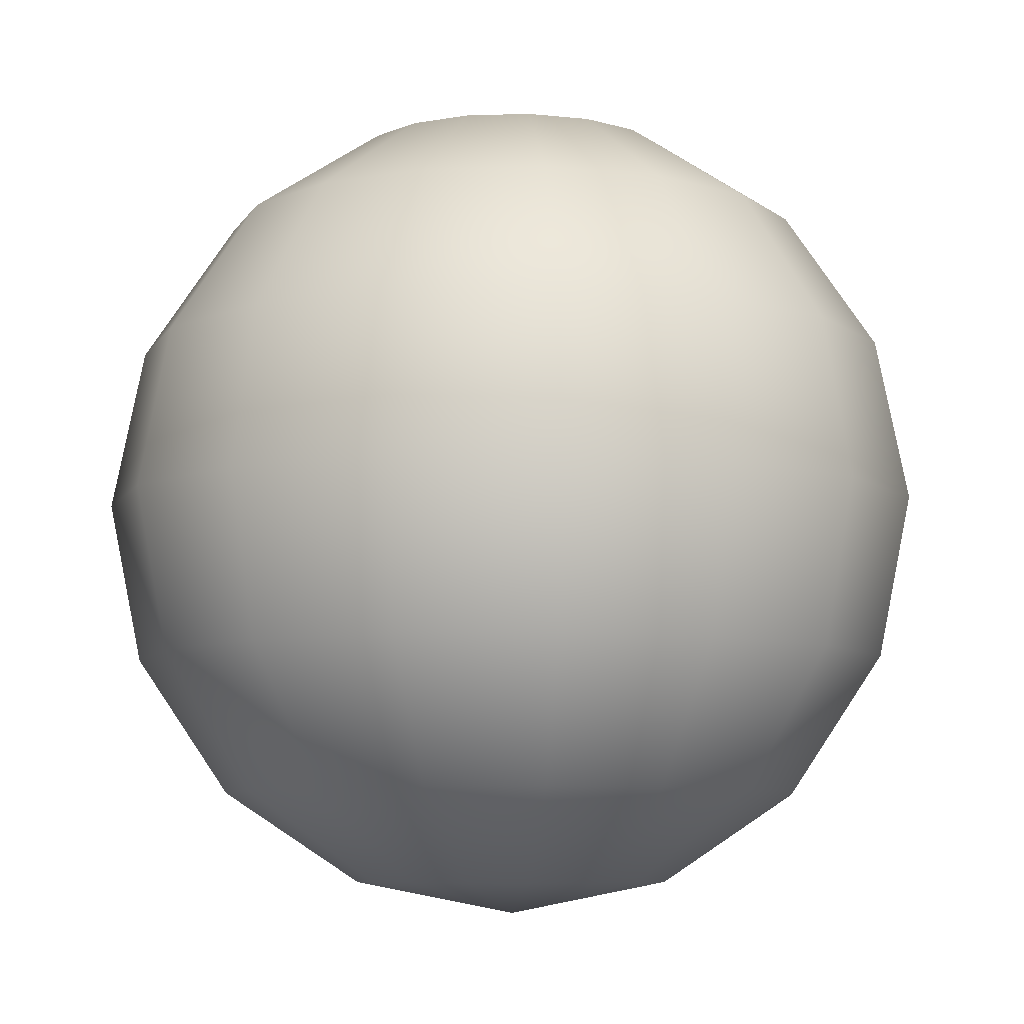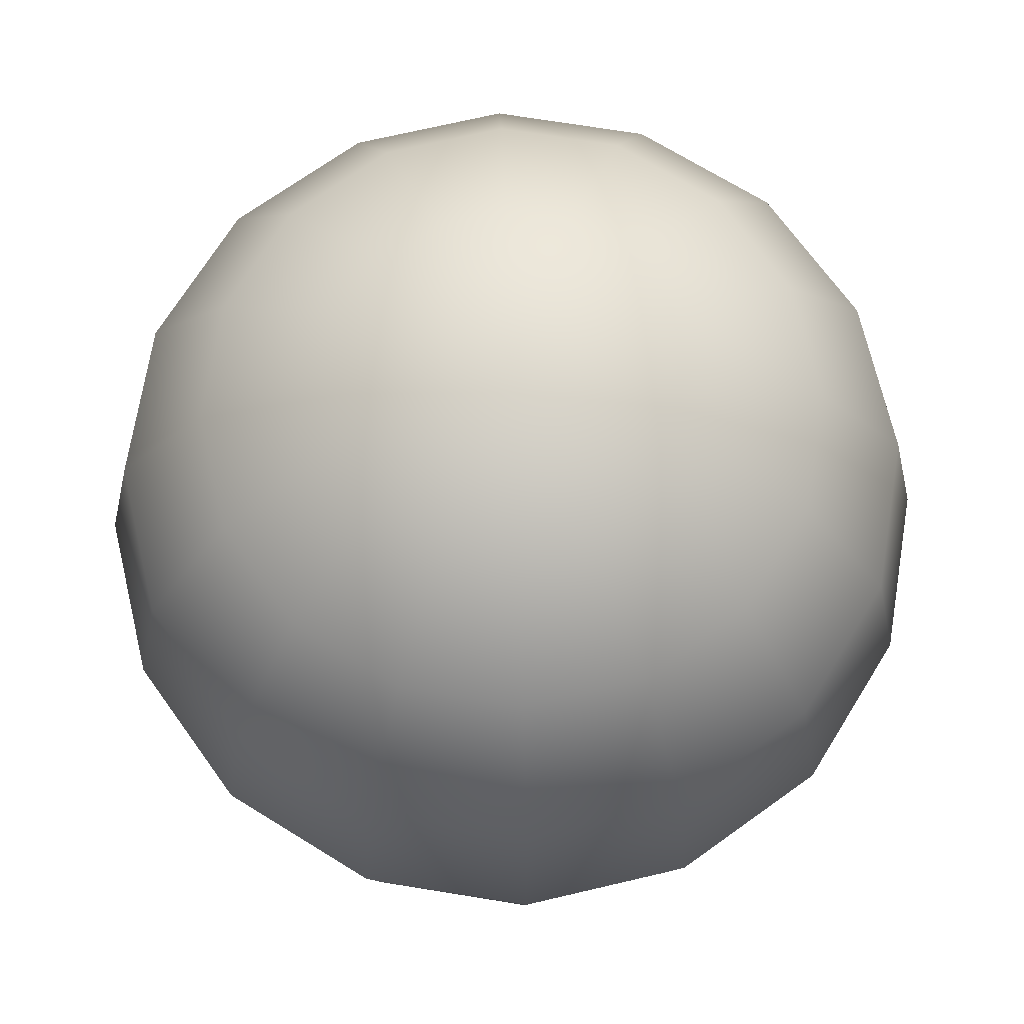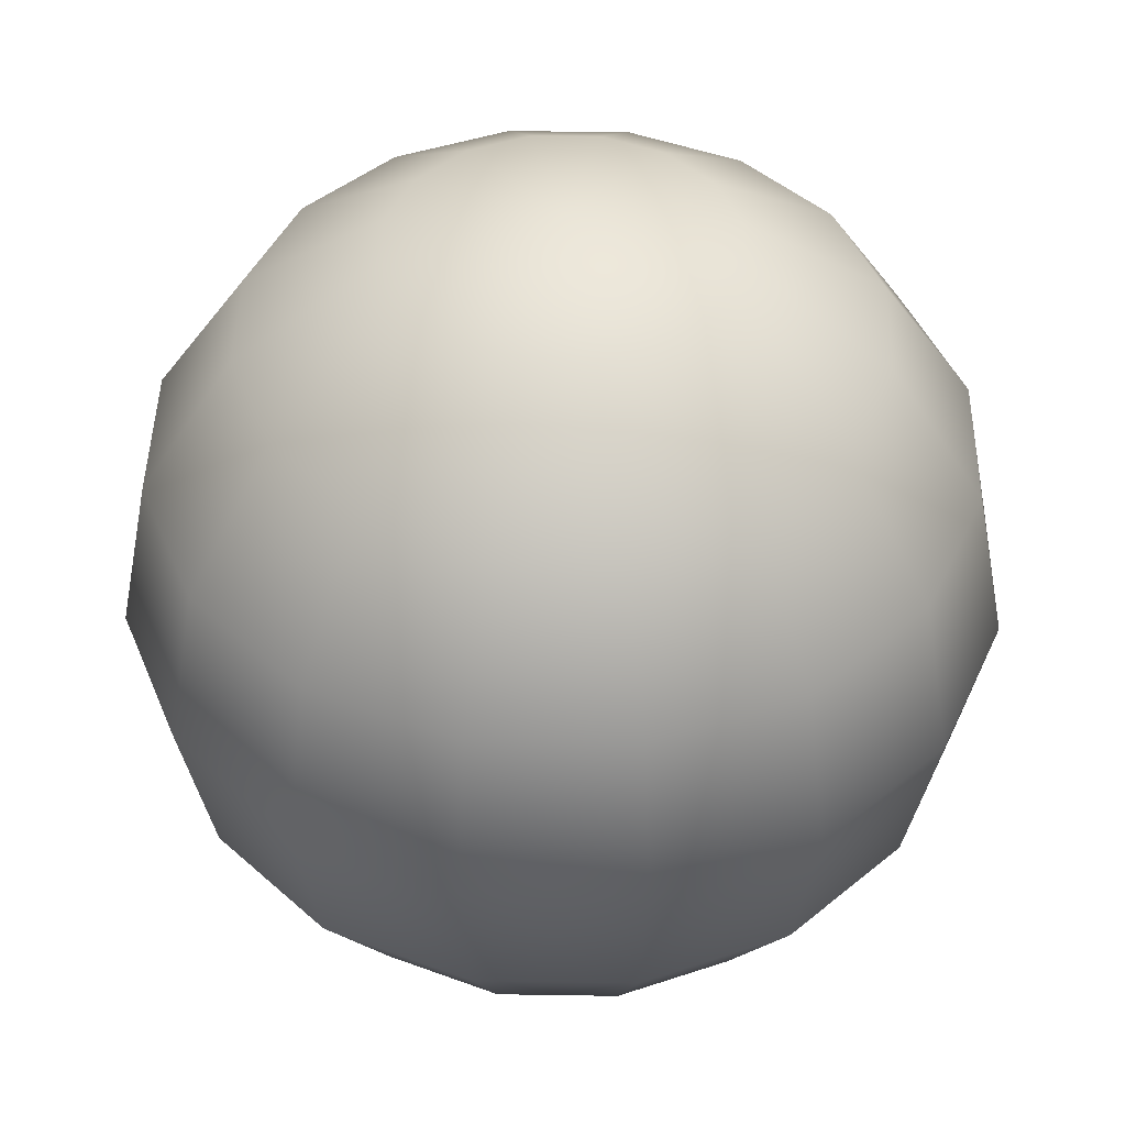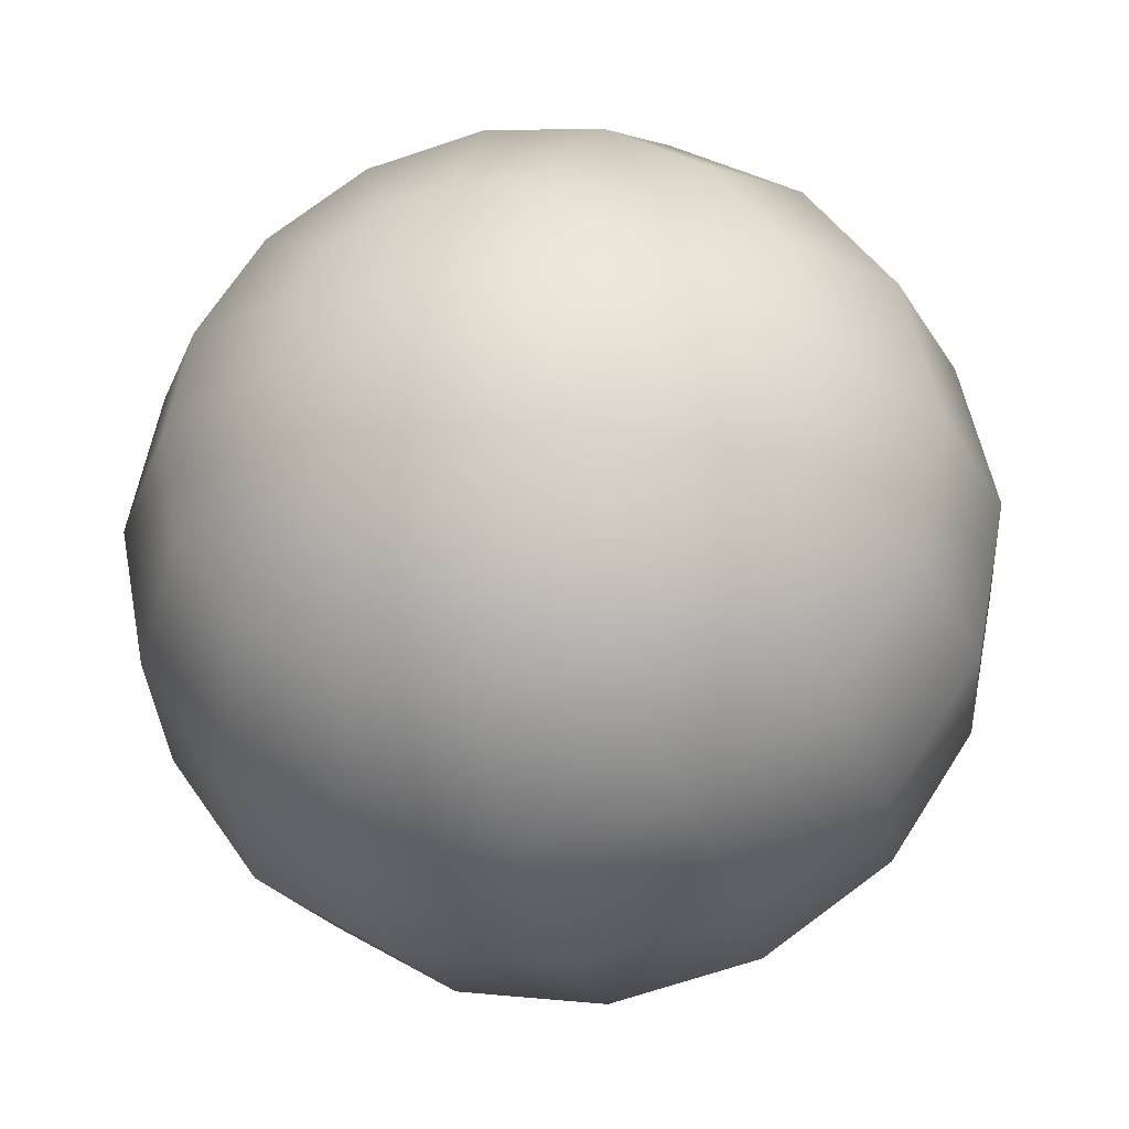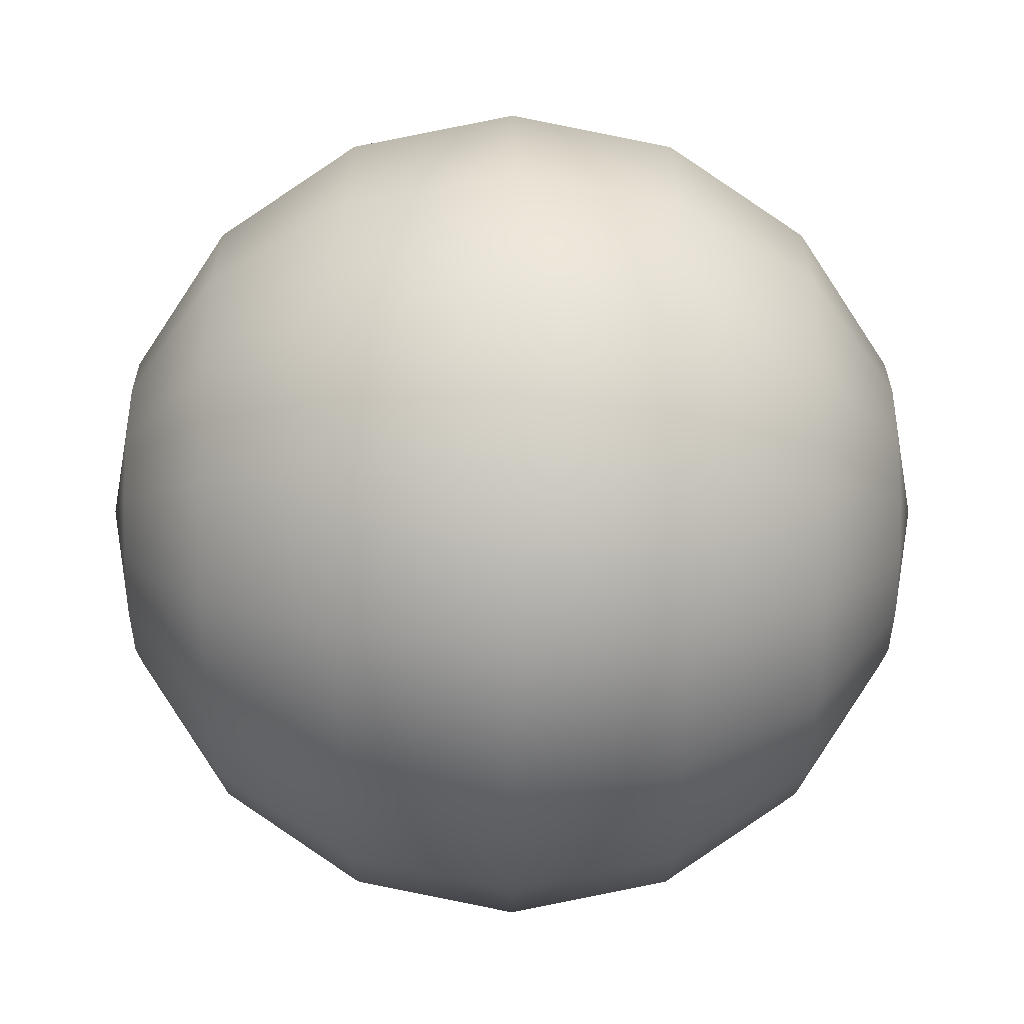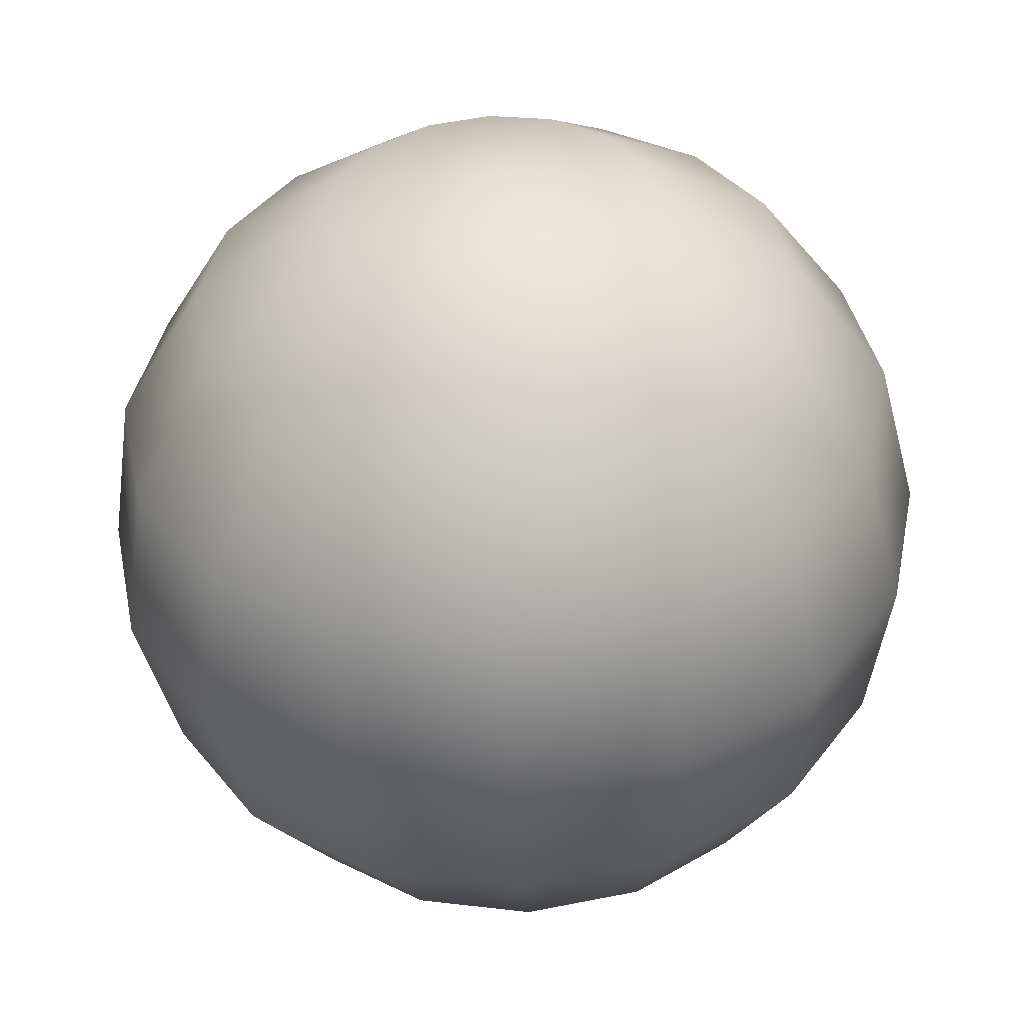
<metadata>
{"format":"obj","ext":"obj","renderer":"f3d","projection":"perspective","resolution":1024,"background":"white","views":[{"elev":-7.5,"azim":-118.7,"up":"+Y"},{"elev":70.1,"azim":133.0,"up":"+Y"},{"elev":44.1,"azim":-100.2,"up":"+Y"},{"elev":-32.3,"azim":-165.4,"up":"+Z"},{"elev":-27.9,"azim":-90.1,"up":"+Z"},{"elev":-50.6,"azim":3.4,"up":"+Z"}]}
</metadata>
<code>
o m0
v 0 -0.2667 0
v 0.03905 -0.2464 0.09429
v 0.07216 -0.2464 0.07216
v 0.07216 -0.1886 0.1742
v 0.1333 -0.1886 0.1333
v 0.09429 -0.1021 0.2276
v 0.1742 -0.1021 0.1742
v 0.1021 0 0.2464
v 0.1886 0 0.1886
v 0.1742 0.1021 0.1742
v 0.2276 0.1021 0.09429
v 0.1742 0.1886 0.07216
v 0.1886 0.1886 -0
v 0.1021 0.2464 -0
v 0.09429 0.2464 -0.03905
v 0 0.2667 -0
v 0 -0.2464 0.1021
v 0 -0.1886 0.1886
v 0 -0.1021 0.2464
v 0 0 0.2667
v 0.09429 0.1021 0.2276
v 0.1333 0.1886 0.1333
v 0.09429 0.2464 0.03905
v -0.03905 -0.2464 0.09429
v -0.07216 -0.1886 0.1742
v -0.09429 -0.1021 0.2276
v -0.1021 0 0.2464
v 0 0.1021 0.2464
v 0.07216 0.1886 0.1742
v 0.07216 0.2464 0.07216
v -0.07216 -0.2464 0.07216
v -0.1333 -0.1886 0.1333
v -0.1742 -0.1021 0.1742
v -0.1886 0 0.1886
v -0.09429 0.1021 0.2276
v 0 0.1886 0.1886
v 0.03905 0.2464 0.09429
v -0.09429 -0.2464 0.03905
v -0.1742 -0.1886 0.07216
v -0.2276 -0.1021 0.09429
v -0.2464 0 0.1021
v -0.1742 0.1021 0.1742
v -0.07216 0.1886 0.1742
v 0 0.2464 0.1021
v -0.1021 -0.2464 0
v -0.1886 -0.1886 0
v -0.2464 -0.1021 0
v -0.2667 0 0
v -0.2276 0.1021 0.09429
v -0.1333 0.1886 0.1333
v -0.03905 0.2464 0.09429
v -0.09429 -0.2464 -0.03905
v -0.1742 -0.1886 -0.07216
v -0.2276 -0.1021 -0.09429
v -0.2464 -0 -0.1021
v -0.2464 0.1021 -0
v -0.1742 0.1886 0.07216
v -0.07216 0.2464 0.07216
v -0.07216 -0.2464 -0.07216
v -0.1333 -0.1886 -0.1333
v -0.1742 -0.1021 -0.1742
v -0.1886 -0 -0.1886
v -0.2276 0.1021 -0.09429
v -0.1886 0.1886 -0
v -0.09429 0.2464 0.03905
v -0.03905 -0.2464 -0.09429
v -0.07216 -0.1886 -0.1742
v -0.09429 -0.1021 -0.2276
v -0.1021 -0 -0.2464
v -0.1742 0.1021 -0.1742
v -0.1742 0.1886 -0.07216
v -0.1021 0.2464 -0
v 0 -0.2464 -0.1021
v 0 -0.1886 -0.1886
v 0 -0.1021 -0.2464
v 0 -0 -0.2667
v -0.09429 0.1021 -0.2276
v -0.1333 0.1886 -0.1333
v -0.09429 0.2464 -0.03905
v 0.03905 -0.2464 -0.09429
v 0.07216 -0.1886 -0.1742
v 0.09429 -0.1021 -0.2276
v 0.1021 -0 -0.2464
v 0 0.1021 -0.2464
v -0.07216 0.1886 -0.1742
v -0.07216 0.2464 -0.07216
v 0.07216 -0.2464 -0.07216
v 0.1333 -0.1886 -0.1333
v 0.1742 -0.1021 -0.1742
v 0.1886 -0 -0.1886
v 0.09429 0.1021 -0.2276
v 0 0.1886 -0.1886
v -0.03905 0.2464 -0.09429
v 0.09429 -0.2464 -0.03905
v 0.1742 -0.1886 -0.07216
v 0.2276 -0.1021 -0.09429
v 0.2464 -0 -0.1021
v 0.1742 0.1021 -0.1742
v 0.07216 0.1886 -0.1742
v 0 0.2464 -0.1021
v 0.09429 -0.2464 0.03905
v 0.1742 -0.1886 0.07216
v 0.2276 -0.1021 0.09429
v 0.2464 0 0.1021
v 0.2464 0.1021 -0
v 0.1742 0.1886 -0.07216
v 0.1021 -0.2464 0
v 0.1886 -0.1886 0
v 0.2464 -0.1021 0
v 0.2667 0 0
v 0.2276 0.1021 -0.09429
v 0.03905 0.2464 -0.09429
v 0.1333 0.1886 -0.1333
v 0.07216 0.2464 -0.07216
f 3 2 1
f 4 2 3
f 5 4 3
f 6 4 5
f 7 6 5
f 8 6 7
f 9 8 7
f 10 8 9
f 11 10 9
f 12 10 11
f 13 12 11
f 14 12 13
f 15 14 13
f 16 14 15
f 2 17 1
f 18 17 2
f 4 18 2
f 19 18 4
f 6 19 4
f 20 19 6
f 8 20 6
f 21 20 8
f 10 21 8
f 22 21 10
f 12 22 10
f 23 22 12
f 14 23 12
f 16 23 14
f 17 24 1
f 25 24 17
f 18 25 17
f 26 25 18
f 19 26 18
f 27 26 19
f 20 27 19
f 28 27 20
f 21 28 20
f 29 28 21
f 22 29 21
f 30 29 22
f 23 30 22
f 16 30 23
f 24 31 1
f 32 31 24
f 25 32 24
f 33 32 25
f 26 33 25
f 34 33 26
f 27 34 26
f 35 34 27
f 28 35 27
f 36 35 28
f 29 36 28
f 37 36 29
f 30 37 29
f 16 37 30
f 31 38 1
f 39 38 31
f 32 39 31
f 40 39 32
f 33 40 32
f 41 40 33
f 34 41 33
f 42 41 34
f 35 42 34
f 43 42 35
f 36 43 35
f 44 43 36
f 37 44 36
f 16 44 37
f 38 45 1
f 46 45 38
f 39 46 38
f 47 46 39
f 40 47 39
f 48 47 40
f 41 48 40
f 49 48 41
f 42 49 41
f 50 49 42
f 43 50 42
f 51 50 43
f 44 51 43
f 16 51 44
f 45 52 1
f 53 52 45
f 46 53 45
f 54 53 46
f 47 54 46
f 55 54 47
f 48 55 47
f 56 55 48
f 49 56 48
f 57 56 49
f 50 57 49
f 58 57 50
f 51 58 50
f 16 58 51
f 52 59 1
f 60 59 52
f 53 60 52
f 61 60 53
f 54 61 53
f 62 61 54
f 55 62 54
f 63 62 55
f 56 63 55
f 64 63 56
f 57 64 56
f 65 64 57
f 58 65 57
f 16 65 58
f 59 66 1
f 67 66 59
f 60 67 59
f 68 67 60
f 61 68 60
f 69 68 61
f 62 69 61
f 70 69 62
f 63 70 62
f 71 70 63
f 64 71 63
f 72 71 64
f 65 72 64
f 16 72 65
f 66 73 1
f 74 73 66
f 67 74 66
f 75 74 67
f 68 75 67
f 76 75 68
f 69 76 68
f 77 76 69
f 70 77 69
f 78 77 70
f 71 78 70
f 79 78 71
f 72 79 71
f 16 79 72
f 73 80 1
f 81 80 73
f 74 81 73
f 82 81 74
f 75 82 74
f 83 82 75
f 76 83 75
f 84 83 76
f 77 84 76
f 85 84 77
f 78 85 77
f 86 85 78
f 79 86 78
f 16 86 79
f 80 87 1
f 88 87 80
f 81 88 80
f 89 88 81
f 82 89 81
f 90 89 82
f 83 90 82
f 91 90 83
f 84 91 83
f 92 91 84
f 85 92 84
f 93 92 85
f 86 93 85
f 16 93 86
f 87 94 1
f 95 94 87
f 88 95 87
f 96 95 88
f 89 96 88
f 97 96 89
f 90 97 89
f 98 97 90
f 91 98 90
f 99 98 91
f 92 99 91
f 100 99 92
f 93 100 92
f 16 100 93
f 101 3 1
f 5 3 101
f 102 5 101
f 7 5 102
f 103 7 102
f 9 7 103
f 104 9 103
f 11 9 104
f 105 11 104
f 13 11 105
f 106 13 105
f 15 13 106
f 107 101 1
f 102 101 107
f 108 102 107
f 103 102 108
f 109 103 108
f 104 103 109
f 110 104 109
f 105 104 110
f 111 105 110
f 106 105 111
f 94 107 1
f 108 107 94
f 95 108 94
f 109 108 95
f 96 109 95
f 110 109 96
f 97 110 96
f 111 110 97
f 112 100 16
f 99 100 112
f 113 99 112
f 98 99 113
f 111 98 113
f 97 98 111
f 114 112 16
f 113 112 114
f 106 113 114
f 111 113 106
f 15 114 16
f 106 114 15

</code>
